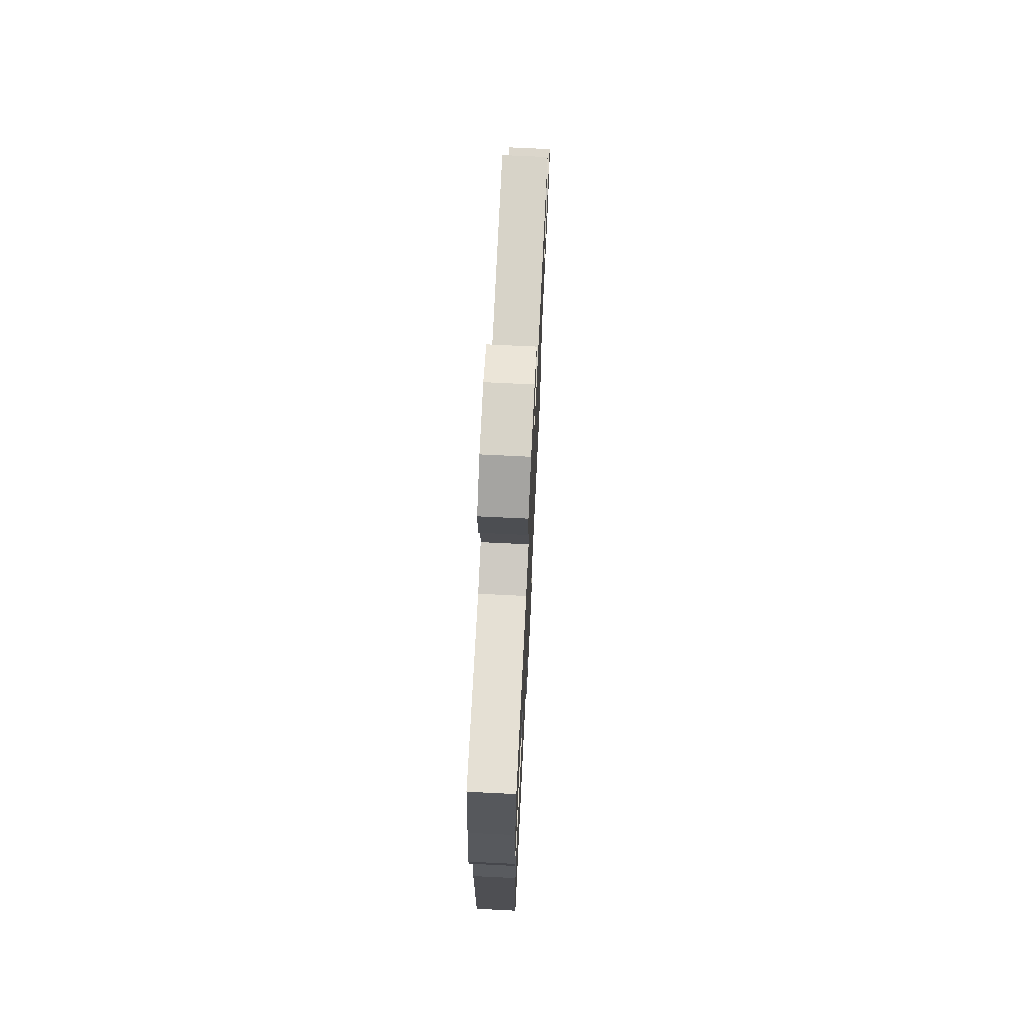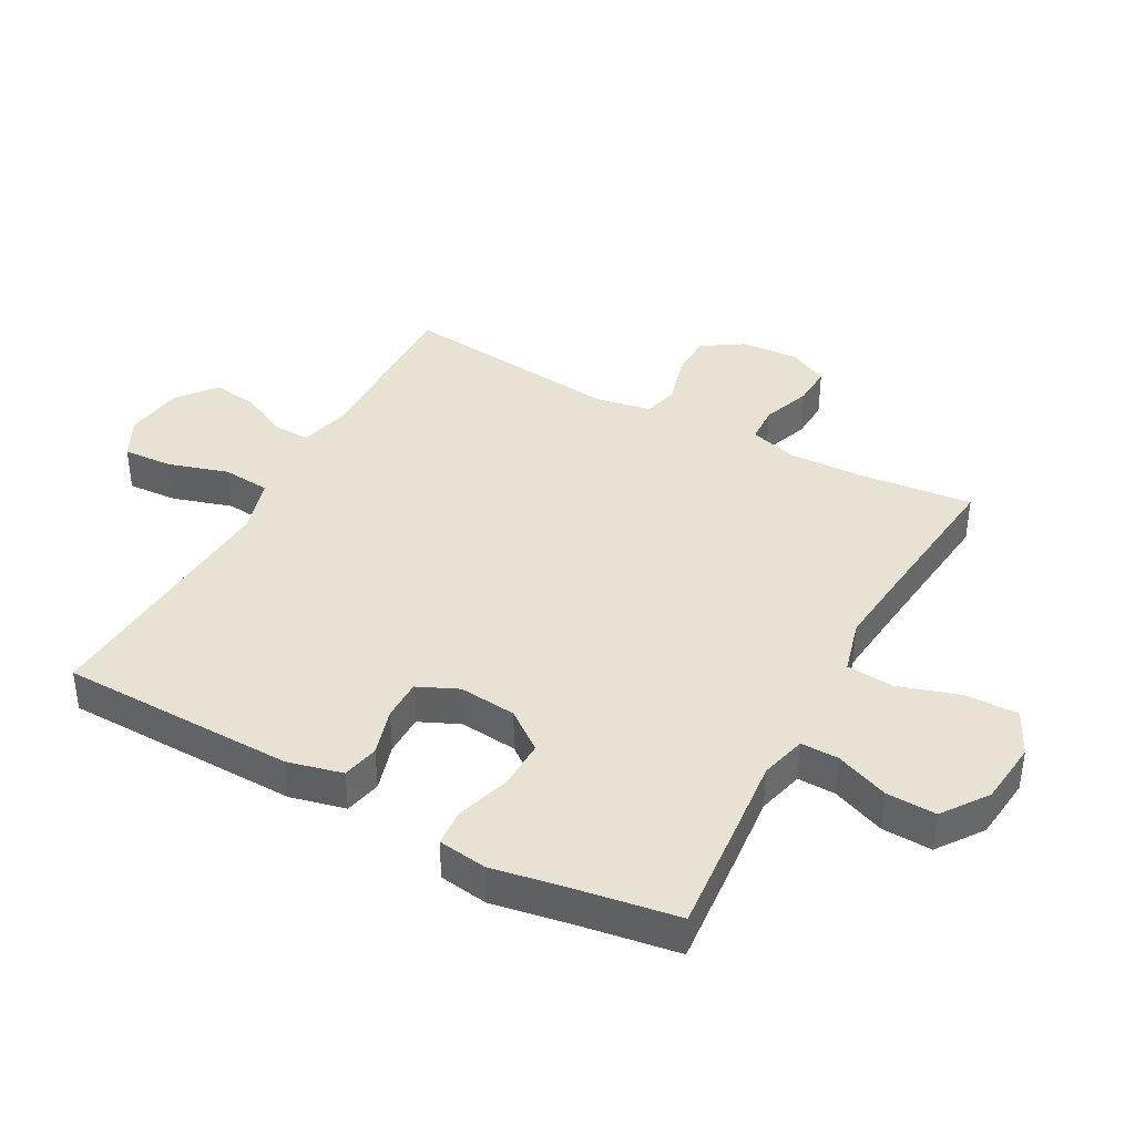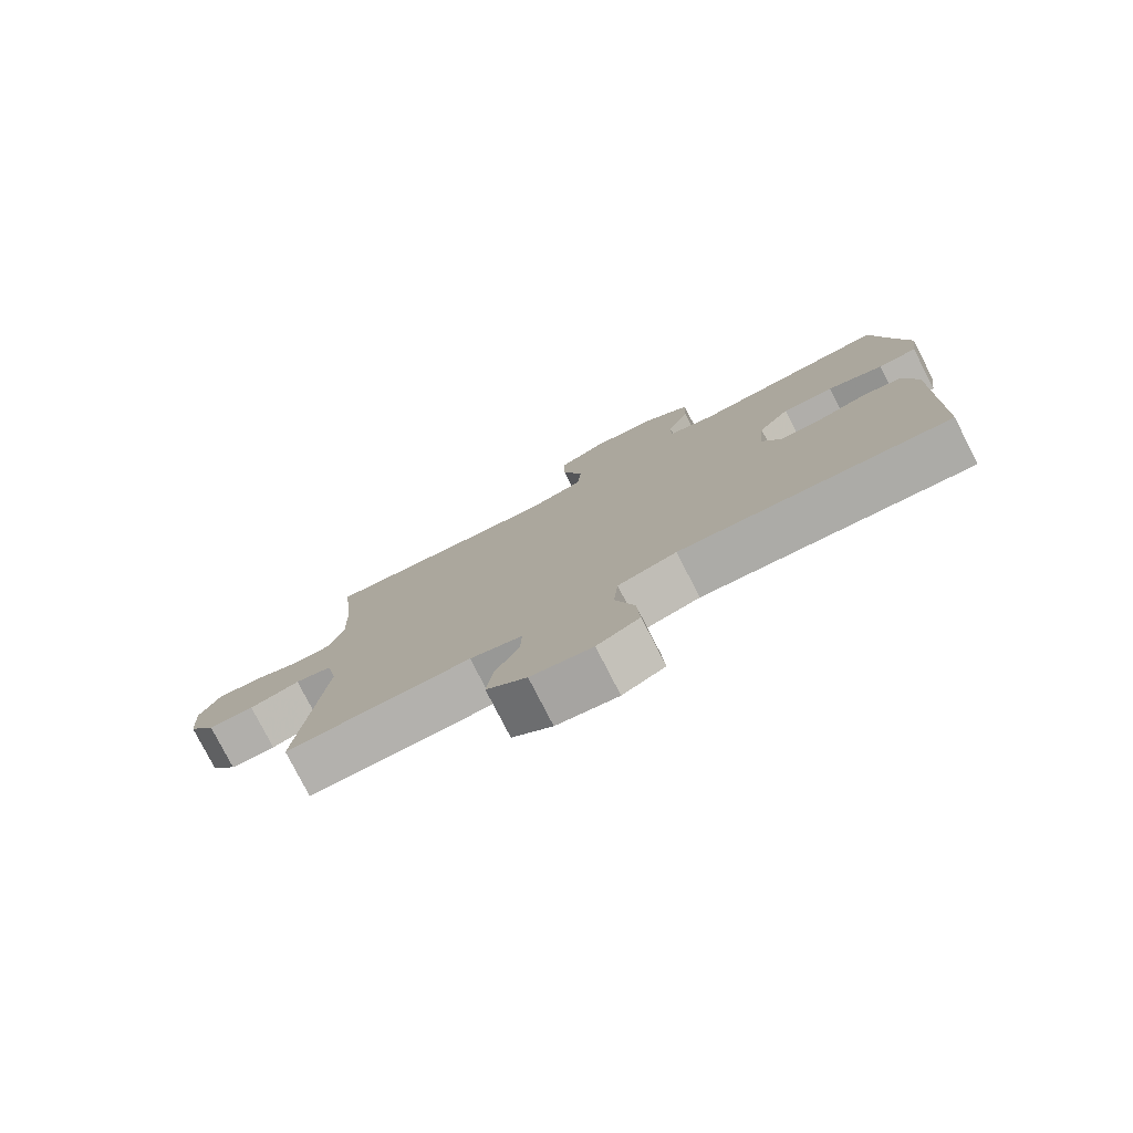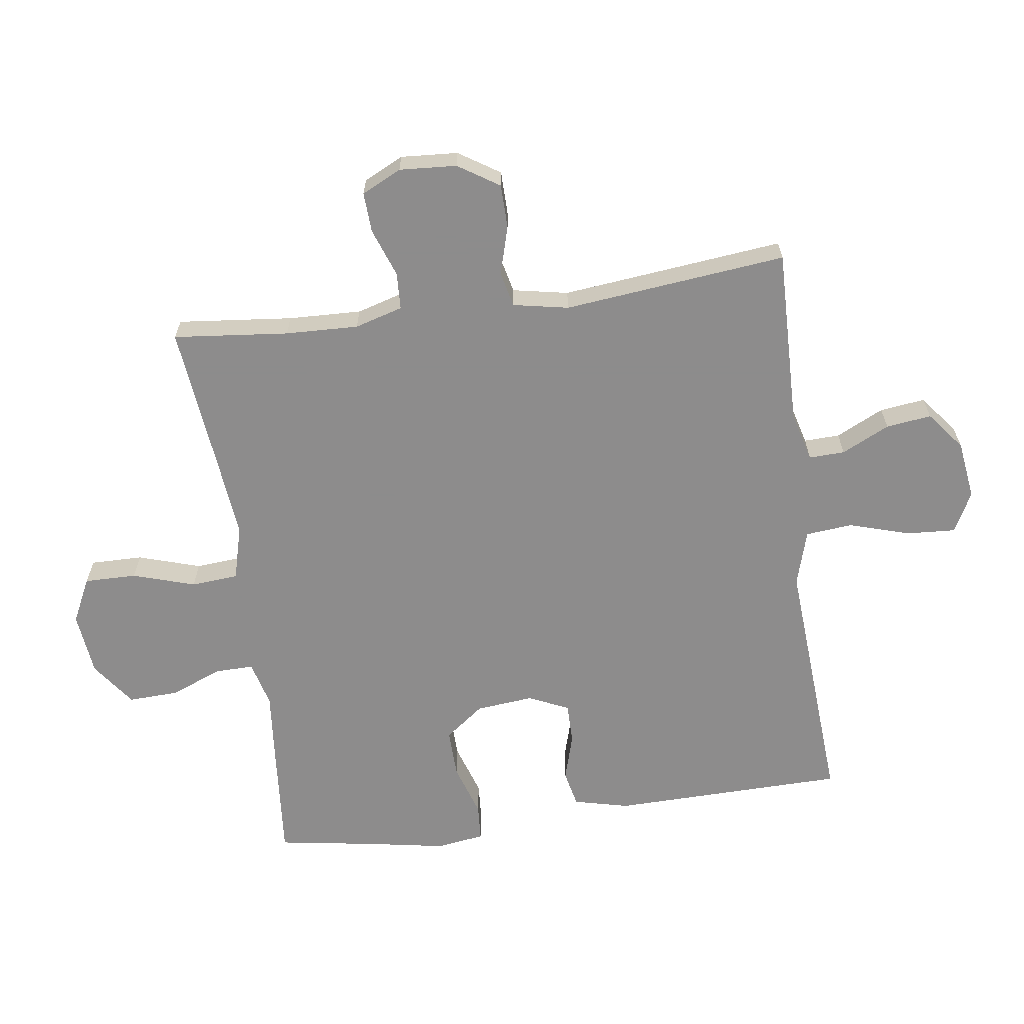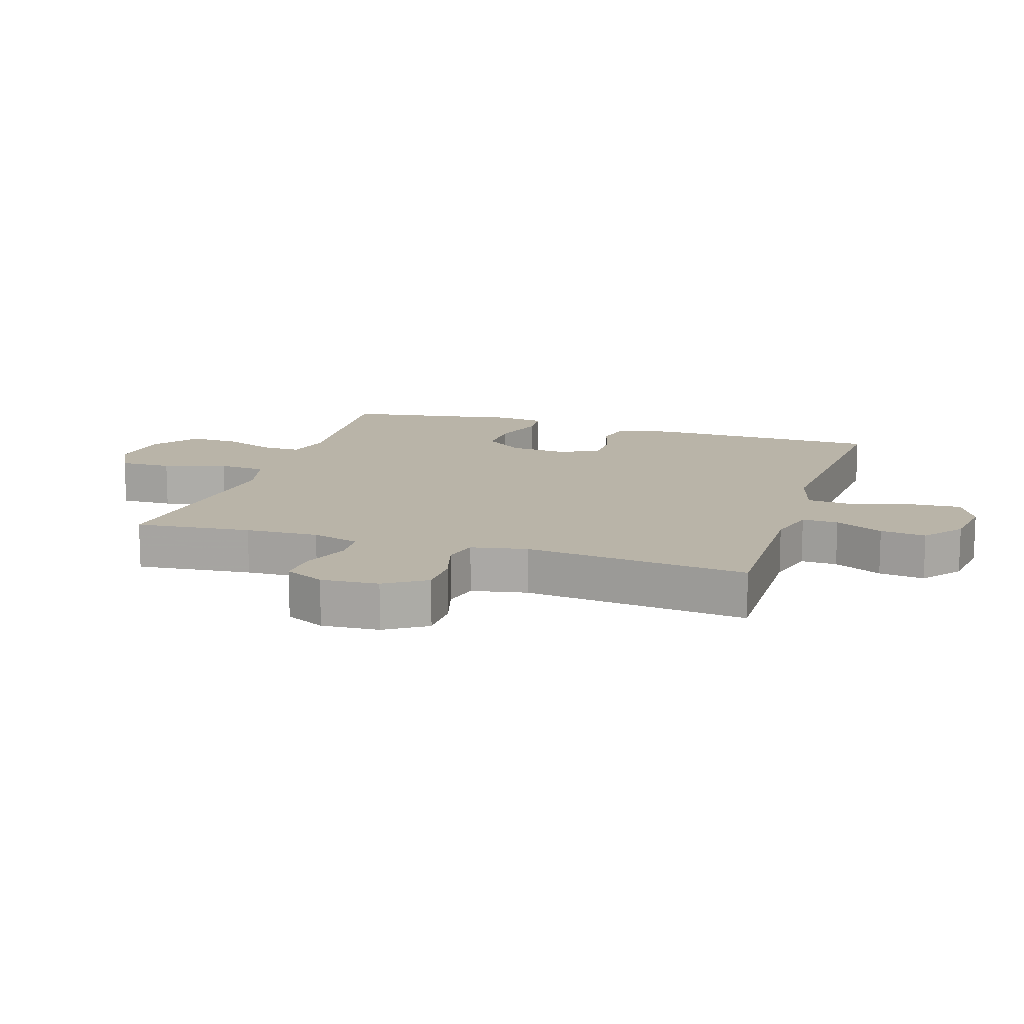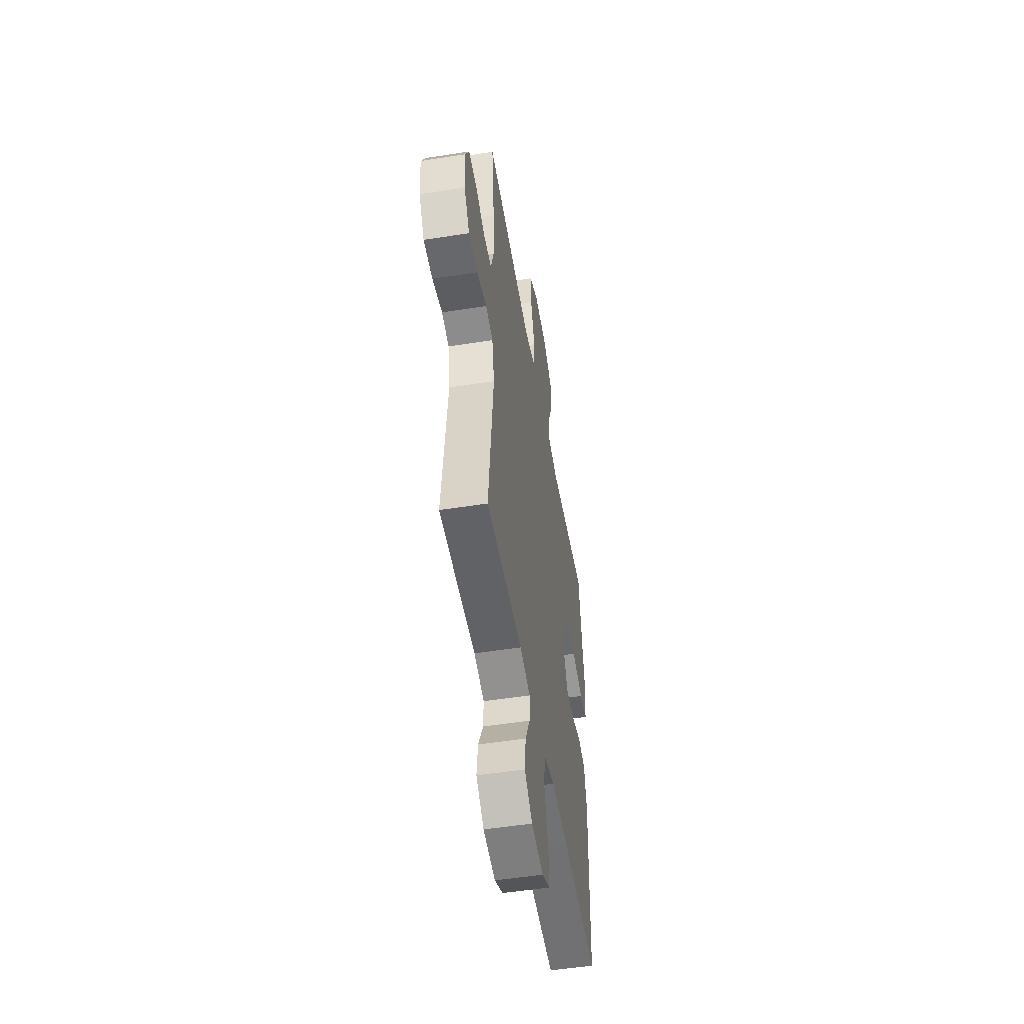
<metadata>
{"format":"obj","ext":"obj","renderer":"f3d","projection":"perspective","resolution":1024,"background":"white","views":[{"elev":70.9,"azim":-87.2,"up":"+Z"},{"elev":39.9,"azim":-61.4,"up":"+Y"},{"elev":-78.6,"azim":-152.9,"up":"+Z"},{"elev":-64.3,"azim":97.9,"up":"+Y"},{"elev":13.3,"azim":107.7,"up":"+Y"},{"elev":-51.7,"azim":99.7,"up":"+Z"}]}
</metadata>
<code>
v 0.5 0.07 0.5
v 0.481 0.07 0.317
v 0.477 0.07 0.201
v 0.499 0.07 0.125
v 0.558 0.07 0.122
v 0.635 0.07 0.15
v 0.699 0.07 0.153
v 0.73 0.07 0.09
v 0.724 0.07 -0.001
v 0.682 0.07 -0.066
v 0.612 0.07 -0.067
v 0.535 0.07 -0.045
v 0.479 0.07 -0.058
v 0.462 0.07 -0.146
v 0.5 0.07 -0.5
v 0.219 0.07 -0.494
v 0.14 0.07 -0.515
v 0.142 0.07 -0.572
v 0.179 0.07 -0.648
v 0.188 0.07 -0.72
v 0.127 0.07 -0.768
v 0.034 0.07 -0.781
v -0.03 0.07 -0.748
v -0.025 0.07 -0.669
v 0.004 0.07 -0.574
v -0.003 0.07 -0.499
v -0.092 0.07 -0.473
v -0.226 0.07 -0.482
v -0.5 0.07 -0.5
v -0.507 0.07 -0.127
v -0.486 0.07 -0.04
v -0.428 0.07 -0.027
v -0.353 0.07 -0.049
v -0.288 0.07 -0.049
v -0.259 0.07 0.015
v -0.268 0.07 0.106
v -0.315 0.07 0.168
v -0.393 0.07 0.166
v -0.477 0.07 0.139
v -0.536 0.07 0.143
v -0.547 0.07 0.22
v -0.526 0.07 0.337
v -0.5 0.07 0.5
v -0.317 0.07 0.484
v -0.201 0.07 0.473
v -0.128 0.07 0.492
v -0.129 0.07 0.552
v -0.162 0.07 0.636
v -0.165 0.07 0.715
v -0.094 0.07 0.766
v 0.007 0.07 0.777
v 0.078 0.07 0.742
v 0.077 0.07 0.659
v 0.046 0.07 0.56
v 0.052 0.07 0.485
v 0.138 0.07 0.462
v 0.268 0.07 0.475
v 0.5 0 0.5
v 0.481 0 0.317
v 0.477 0 0.201
v 0.499 0 0.125
v 0.558 0 0.122
v 0.635 0 0.15
v 0.699 0 0.153
v 0.73 0 0.09
v 0.724 0 -0.001
v 0.682 0 -0.066
v 0.612 0 -0.067
v 0.535 0 -0.045
v 0.479 0 -0.058
v 0.462 0 -0.146
v 0.5 0 -0.5
v 0.219 0 -0.494
v 0.14 0 -0.515
v 0.142 0 -0.572
v 0.179 0 -0.648
v 0.188 0 -0.72
v 0.127 0 -0.768
v 0.034 0 -0.781
v -0.03 0 -0.748
v -0.025 0 -0.669
v 0.004 0 -0.574
v -0.003 0 -0.499
v -0.092 0 -0.473
v -0.226 0 -0.482
v -0.5 0 -0.5
v -0.507 0 -0.127
v -0.486 0 -0.04
v -0.428 0 -0.027
v -0.353 0 -0.049
v -0.288 0 -0.049
v -0.259 0 0.015
v -0.268 0 0.106
v -0.315 0 0.168
v -0.393 0 0.166
v -0.477 0 0.139
v -0.536 0 0.143
v -0.547 0 0.22
v -0.526 0 0.337
v -0.5 0 0.5
v -0.317 0 0.484
v -0.201 0 0.473
v -0.128 0 0.492
v -0.129 0 0.552
v -0.162 0 0.636
v -0.165 0 0.715
v -0.094 0 0.766
v 0.007 0 0.777
v 0.078 0 0.742
v 0.077 0 0.659
v 0.046 0 0.56
v 0.052 0 0.485
v 0.138 0 0.462
v 0.268 0 0.475
f 51 52 53 54
f 51 54 55
f 50 51 55
f 47 48 49 50
f 46 47 50 55
f 45 46 55 56
f 42 43 44 45
f 41 42 45 56
f 38 39 40 41
f 37 38 41 56
f 30 31 32 33
f 30 33 34
f 27 28 29 30
f 26 27 30 34
f 22 23 24 25
f 22 25 26
f 21 22 26
f 18 19 20 21
f 17 18 21 26
f 16 17 26 34
f 14 15 16 34
f 9 10 11 12
f 9 12 13
f 8 9 13
f 5 6 7 8
f 4 5 8 13
f 3 4 13 14
f 57 1 2
f 36 37 56 57
f 35 36 57 2
f 14 34 35
f 2 3 14 35
f 111 110 109 108
f 112 111 108
f 112 108 107
f 107 106 105 104
f 112 107 104 103
f 113 112 103 102
f 102 101 100 99
f 113 102 99 98
f 98 97 96 95
f 113 98 95 94
f 90 89 88 87
f 91 90 87
f 87 86 85 84
f 91 87 84 83
f 82 81 80 79
f 83 82 79
f 83 79 78
f 78 77 76 75
f 83 78 75 74
f 91 83 74 73
f 91 73 72 71
f 69 68 67 66
f 70 69 66
f 70 66 65
f 65 64 63 62
f 70 65 62 61
f 71 70 61 60
f 59 58 114
f 114 113 94 93
f 59 114 93 92
f 92 91 71
f 92 71 60 59
f 1 58 59 2
f 2 59 60 3
f 3 60 61 4
f 4 61 62 5
f 5 62 63 6
f 6 63 64 7
f 7 64 65 8
f 8 65 66 9
f 9 66 67 10
f 10 67 68 11
f 11 68 69 12
f 12 69 70 13
f 13 70 71 14
f 14 71 72 15
f 15 72 73 16
f 16 73 74 17
f 17 74 75 18
f 18 75 76 19
f 19 76 77 20
f 20 77 78 21
f 21 78 79 22
f 22 79 80 23
f 23 80 81 24
f 24 81 82 25
f 25 82 83 26
f 26 83 84 27
f 27 84 85 28
f 28 85 86 29
f 29 86 87 30
f 30 87 88 31
f 31 88 89 32
f 32 89 90 33
f 33 90 91 34
f 34 91 92 35
f 35 92 93 36
f 36 93 94 37
f 37 94 95 38
f 38 95 96 39
f 39 96 97 40
f 40 97 98 41
f 41 98 99 42
f 42 99 100 43
f 43 100 101 44
f 44 101 102 45
f 45 102 103 46
f 46 103 104 47
f 47 104 105 48
f 48 105 106 49
f 49 106 107 50
f 50 107 108 51
f 51 108 109 52
f 52 109 110 53
f 53 110 111 54
f 54 111 112 55
f 55 112 113 56
f 56 113 114 57
f 57 114 58 1

</code>
